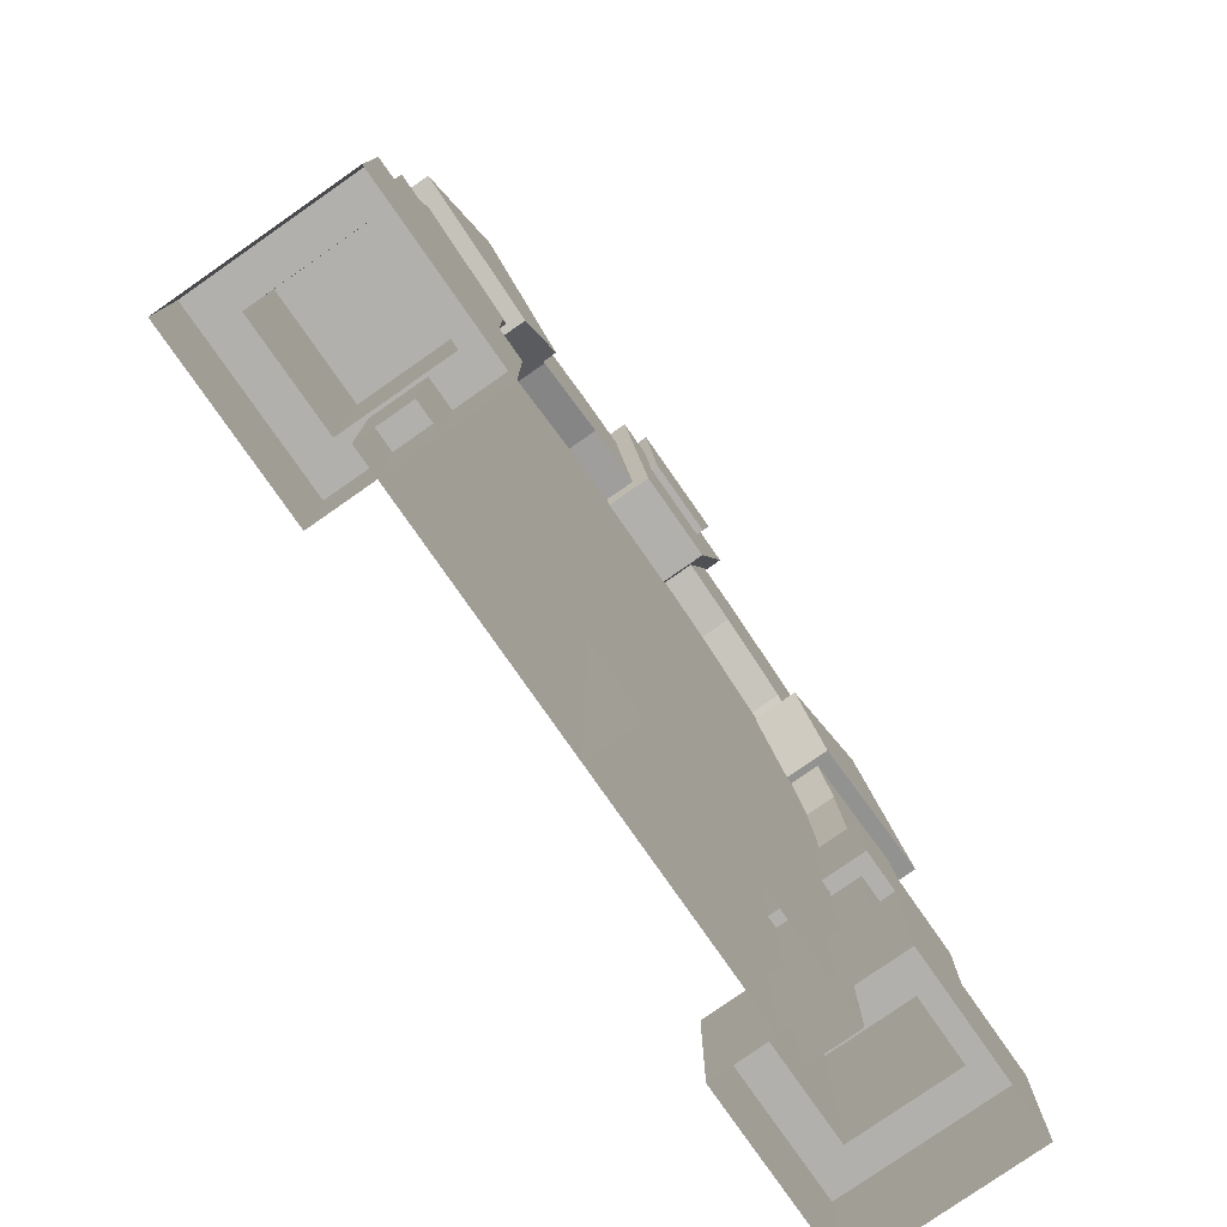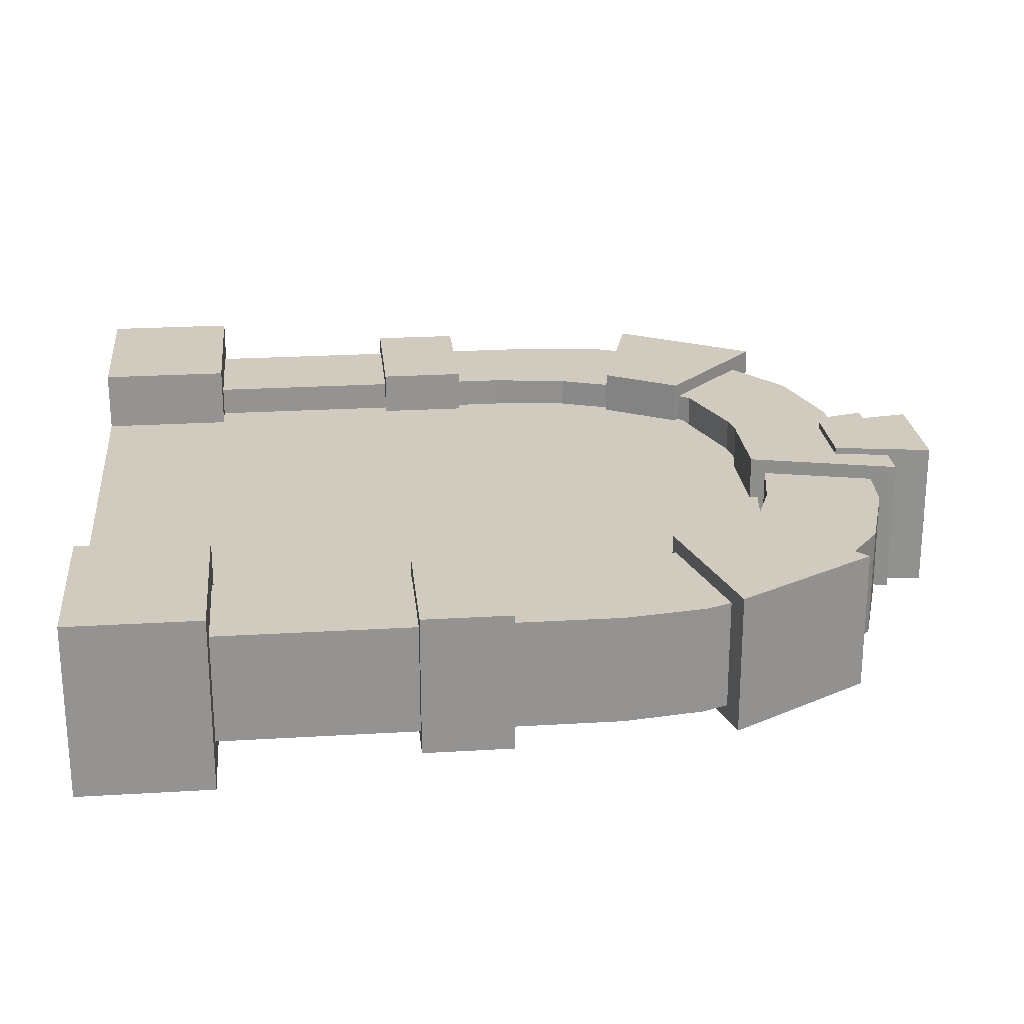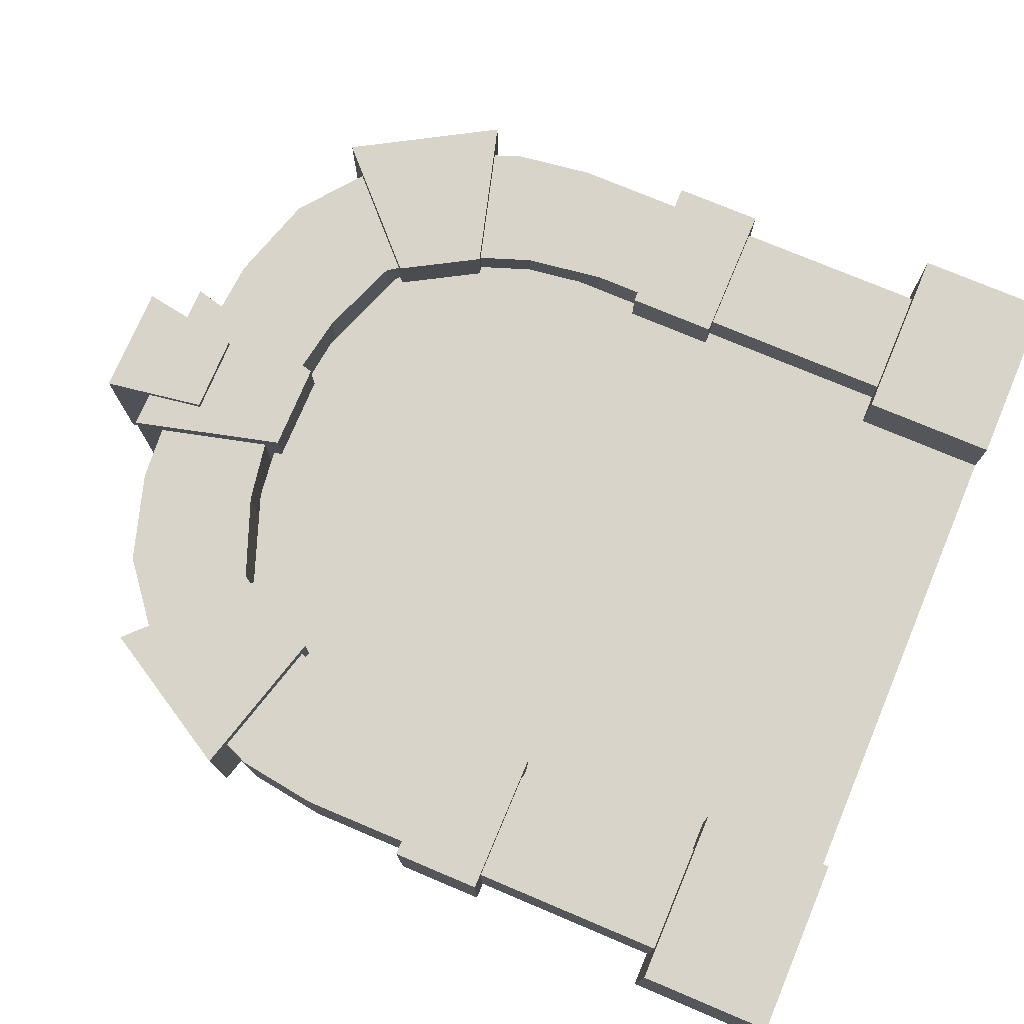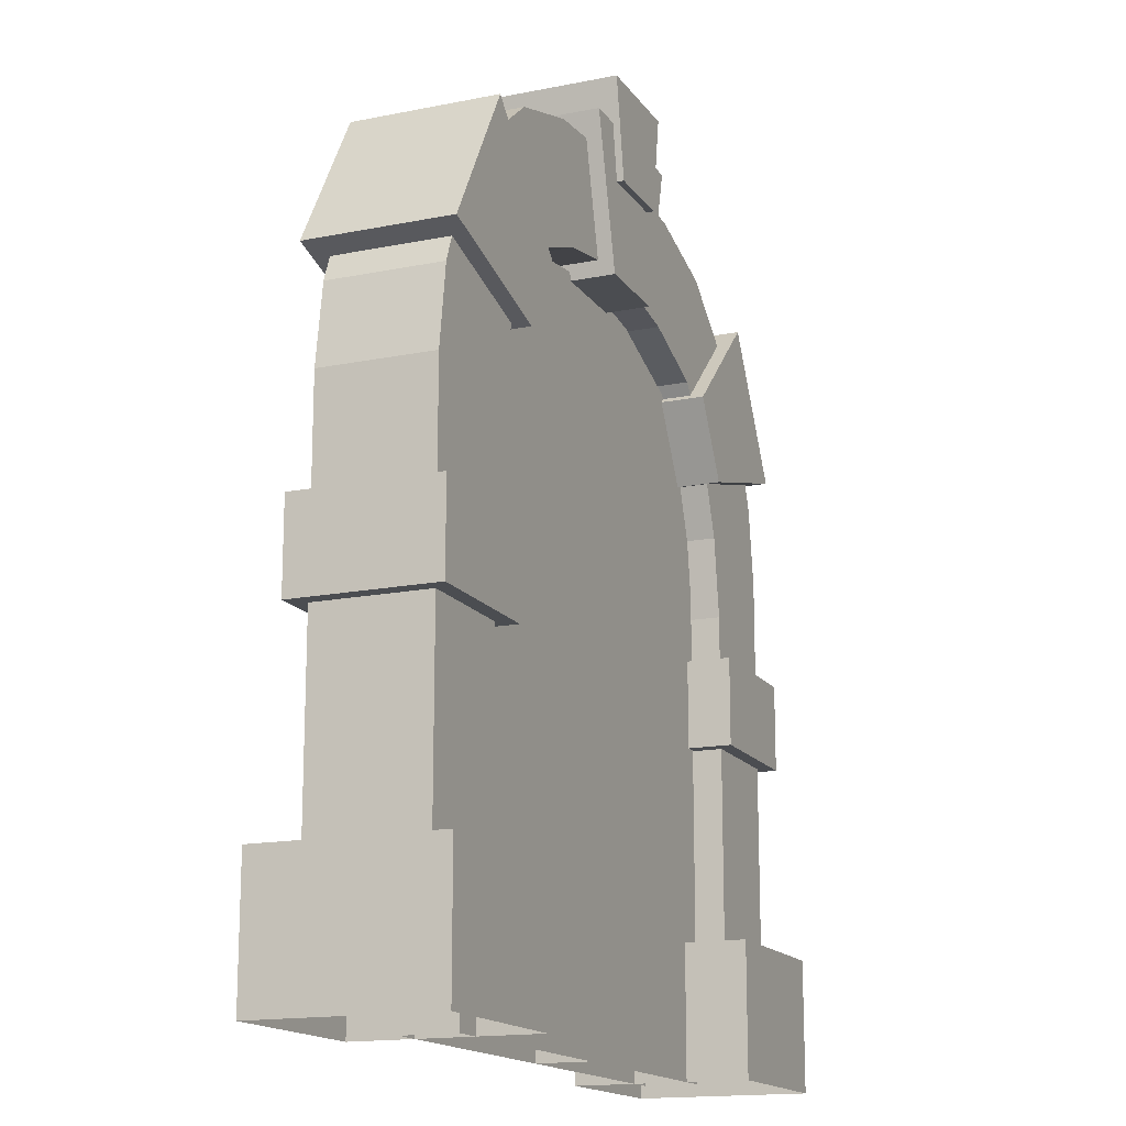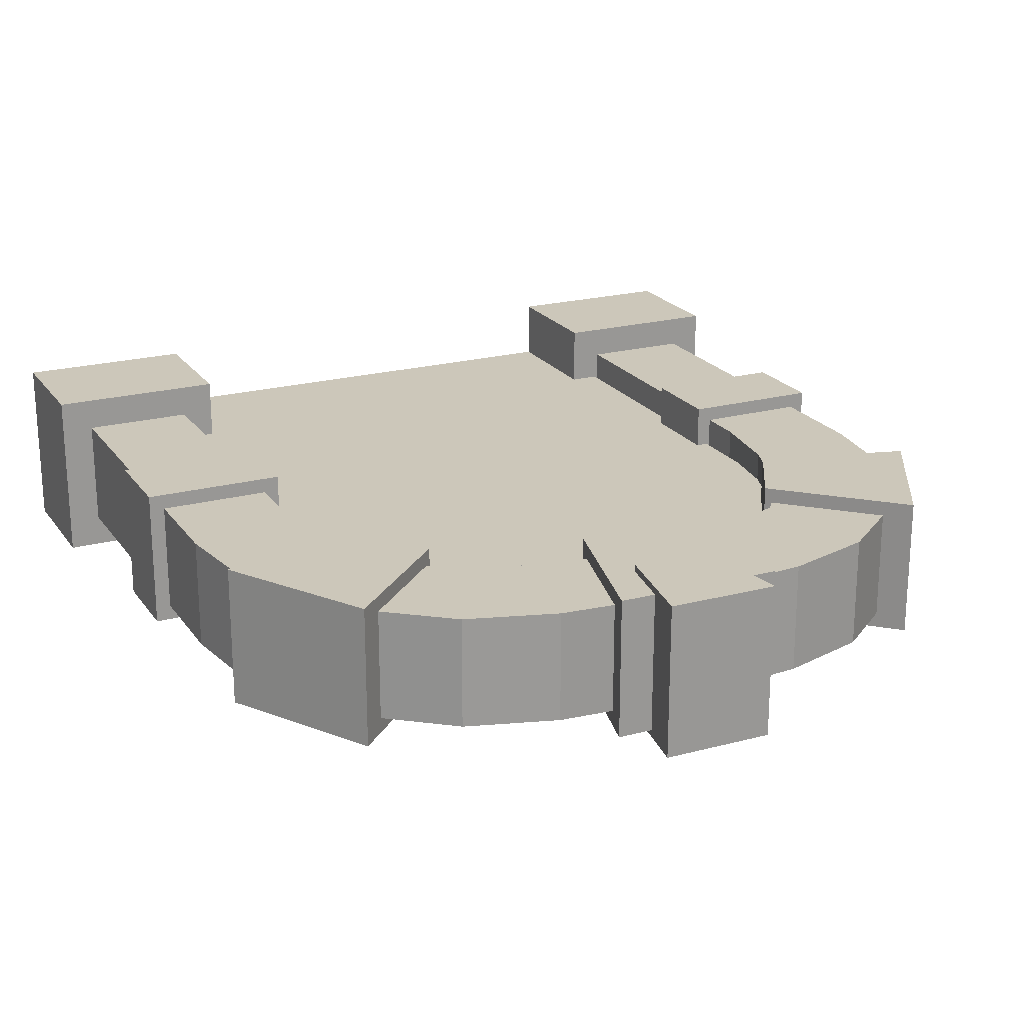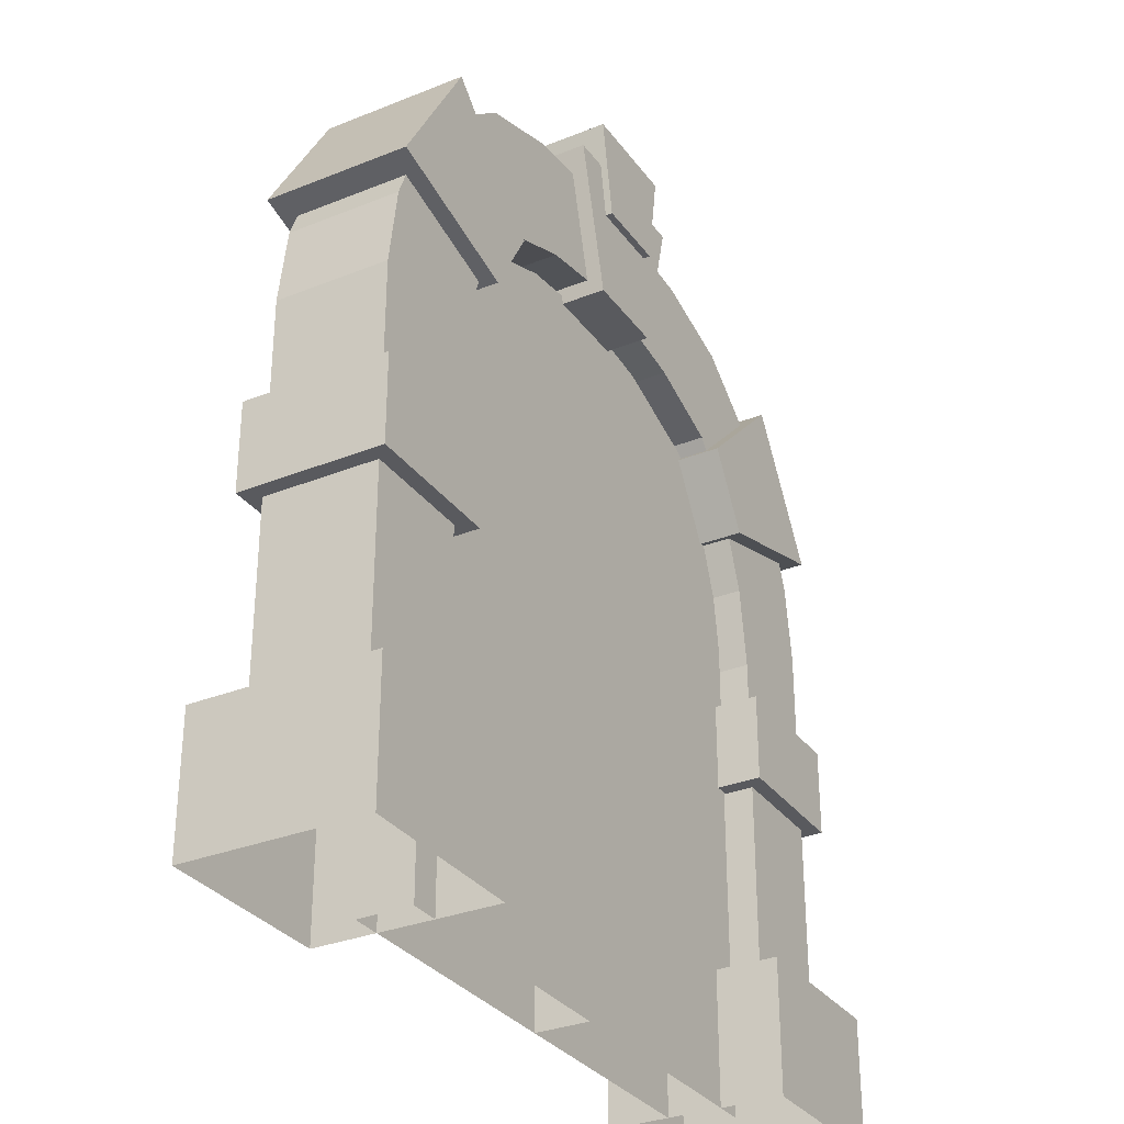
<metadata>
{"format":"obj","ext":"obj","renderer":"f3d","projection":"perspective","resolution":1024,"background":"white","views":[{"elev":-78.8,"azim":124.9,"up":"+Y"},{"elev":23.6,"azim":84.2,"up":"+Z"},{"elev":75.7,"azim":-67.2,"up":"+Z"},{"elev":-15.8,"azim":112.8,"up":"+Y"},{"elev":21.5,"azim":154.5,"up":"+Z"},{"elev":-31.4,"azim":119.7,"up":"+Y"}]}
</metadata>
<code>
g default
v 5.624 2.523 0.5454
v 4.533 2.523 0.5454
v 5.624 2.523 -0.5454
v 4.533 2.523 -0.5454
v 5.624 3.204 0.5454
v 4.533 3.204 0.5454
v 5.624 3.204 -0.5454
v 4.533 3.204 -0.5454
v -0.4493 4.892 0.5454
v 0.7149 4.566 0.5454
v -0.4493 4.892 -0.5454
v 0.7149 4.566 -0.5454
v 0.1927 5.99 0.5454
v 1.056 5.157 0.5454
v 0.1927 5.99 -0.5454
v 1.056 5.157 -0.5454
v -0.5454 2.523 0.5454
v 0.5454 2.523 0.5454
v -0.5454 2.523 -0.5454
v 0.5454 2.523 -0.5454
v -0.5454 3.204 0.5454
v 0.5454 3.204 0.5454
v -0.5454 3.204 -0.5454
v 0.5454 3.204 -0.5454
v 1.901 6.656 0.5454
v 2.202 5.485 0.5454
v 1.901 6.656 -0.5454
v 2.202 5.485 -0.5454
v 3.173 6.649 0.5454
v 2.884 5.485 0.5454
v 3.173 6.649 -0.5454
v 2.884 5.485 -0.5454
v 5.528 4.892 0.5454
v 4.363 4.566 0.5454
v 5.528 4.892 -0.5454
v 4.363 4.566 -0.5454
v 4.886 5.99 0.5454
v 4.022 5.157 0.5454
v 4.886 5.99 -0.5454
v 4.022 5.157 -0.5454
v 5.76 0 0.6818
v 4.396 0 0.6818
v 5.76 -0 -0.6818
v 4.396 -0 -0.6818
v 5.76 1.023 0.6818
v 4.396 1.023 0.6818
v 5.76 1.023 -0.6818
v 4.396 1.023 -0.6818
v 5.506 1.023 -0.4278
v 5.506 1.023 0.4278
v 2.539 6.502 -0.4278
v 4.65 1.023 -0.4278
v 4.231 6.21 0.4278
v 5.166 5.287 -0.4278
v 2.539 5.64 0.4278
v 4.65 1.023 0.4278
v 3.998 5.283 0.4278
v 3.998 5.283 -0.4278
v 2.539 5.64 -0.4278
v 5.506 4.028 0.4278
v 4.65 3.565 -0.4278
v 4.231 6.21 -0.4278
v 2.539 6.502 0.4278
v 5.166 5.287 0.4278
v 5.506 4.028 -0.4278
v 4.332 4.824 0.4278
v 4.65 3.565 0.4278
v 4.332 4.824 -0.4278
v 3.542 6.422 -0.4278
v 3.378 5.52 0.4278
v 5.419 4.643 -0.4278
v 3.542 6.422 0.4278
v 5.419 4.643 0.4278
v 4.747 5.8 0.4278
v 4.747 5.8 -0.4278
v 4.563 4.181 0.4278
v 3.378 5.52 -0.4278
v 4.563 4.181 -0.4278
v 2.687 5.64 -0.4278
v 2.687 5.64 0.4278
v 4.65 3.353 -0.4278
v 5.506 3.353 0.4278
v 4.65 3.353 0.4278
v 4.65 1.991 -0.4278
v 5.506 1.991 -0.4278
v 4.65 2.692 -0.4278
v 4.65 2.692 0.4278
v 5.506 2.692 0.4278
v 4.65 1.991 0.4278
v 5.506 1.991 0.4278
v 5.506 3.353 -0.4278
v 5.506 2.692 -0.4278
v -0.6818 0 0.6818
v 0.6818 0 0.6818
v -0.6818 -0 -0.6818
v 0.6818 -0 -0.6818
v -0.6818 1.023 0.6818
v 0.6818 1.023 0.6818
v -0.6818 1.023 -0.6818
v 0.6818 1.023 -0.6818
v 0.4278 1.023 -0.4278
v 0.8474 6.21 0.4278
v 2.539 6.502 -0.4278
v -0.08787 5.287 -0.4278
v -0.4278 1.023 -0.4278
v 2.539 5.64 0.4278
v -0.4278 4.028 0.4278
v 0.4278 1.023 0.4278
v 1.08 5.283 0.4278
v 1.08 5.283 -0.4278
v 2.539 5.64 -0.4278
v -0.4278 1.023 0.4278
v 0.4278 3.565 -0.4278
v 0.8474 6.21 -0.4278
v 2.539 6.502 0.4278
v -0.08787 5.287 0.4278
v -0.4278 4.028 -0.4278
v 0.7461 4.824 0.4278
v 0.4278 3.565 0.4278
v 0.7461 4.824 -0.4278
v 1.536 6.422 -0.4278
v 1.7 5.52 0.4278
v -0.3407 4.643 -0.4278
v 1.536 6.422 0.4278
v -0.3407 4.643 0.4278
v 0.3312 5.8 0.4278
v 0.3312 5.8 -0.4278
v 0.5149 4.181 0.4278
v 1.7 5.52 -0.4278
v 0.5149 4.181 -0.4278
v 2.391 5.64 -0.4278
v 2.391 5.64 0.4278
v -0.4278 3.353 -0.4278
v 0.4278 3.353 -0.4278
v -0.4278 2.692 0.4278
v -0.4278 2.692 -0.4278
v 0.4278 3.353 0.4278
v -0.4278 1.991 0.4278
v -0.4278 1.991 -0.4278
v 0.4278 1.991 0.4278
v 0.4278 2.692 0.4278
v 0.4278 2.692 -0.4278
v 0.4278 1.991 -0.4278
v -0.4278 3.353 0.4278
v 2.114 6.997 0.5987
v 2.235 6.218 0.5987
v 2.114 6.997 -0.5987
v 2.235 6.218 -0.5987
v 2.96 6.992 0.5987
v 2.833 6.218 0.5987
v 2.96 6.992 -0.5987
v 2.833 6.218 -0.5987
g polySurface8
f 4 3 1
f 1 2 4
f 8 6 5
f 5 7 8
f 6 2 1
f 1 5 6
f 8 4 2
f 2 6 8
f 7 3 4
f 4 8 7
f 5 1 3
f 3 7 5
f 9 11 12
f 12 10 9
f 13 14 16
f 16 15 13
f 9 10 14
f 14 13 9
f 10 12 16
f 16 14 10
f 12 11 15
f 15 16 12
f 11 9 13
f 13 15 11
f 17 19 20
f 20 18 17
f 21 22 24
f 24 23 21
f 17 18 22
f 22 21 17
f 18 20 24
f 24 22 18
f 20 19 23
f 23 24 20
f 19 17 21
f 21 23 19
f 25 27 28
f 28 26 25
f 29 30 32
f 32 31 29
f 25 26 30
f 30 29 25
f 26 28 32
f 32 30 26
f 28 27 31
f 31 32 28
f 27 25 29
f 29 31 27
f 36 35 33
f 33 34 36
f 40 38 37
f 37 39 40
f 38 34 33
f 33 37 38
f 40 36 34
f 34 38 40
f 39 35 36
f 36 40 39
f 37 33 35
f 35 39 37
f 46 42 41
f 41 45 46
f 48 44 42
f 42 46 48
f 47 43 44
f 44 48 47
f 45 41 43
f 43 47 45
f 56 46 45
f 52 48 46
f 49 47 48
f 50 45 47
f 46 56 52
f 65 71 73
f 47 49 50
f 67 76 78
f 71 65 61
f 48 52 49
f 78 68 54
f 68 78 76
f 64 73 71
f 62 69 72
f 79 77 70
f 72 63 55
f 76 67 60
f 45 50 56
f 80 70 53
f 73 64 66
f 77 79 69
f 69 62 77
f 70 80 79
f 88 82 83
f 82 88 92
f 84 52 56
f 52 84 85
f 75 54 68
f 54 75 74
f 63 72 69
f 74 53 70
f 53 74 75
f 49 85 90
f 85 49 52
f 66 57 58
f 57 66 64
f 87 89 90
f 89 87 86
f 68 58 75
f 58 68 66
f 51 69 79
f 69 51 63
f 57 70 77
f 70 57 74
f 71 54 64
f 54 71 78
f 53 72 80
f 72 53 62
f 60 73 76
f 73 60 65
f 64 74 57
f 74 64 54
f 75 62 53
f 62 75 58
f 66 76 73
f 76 66 68
f 77 58 57
f 58 77 62
f 78 61 67
f 61 78 71
f 79 59 51
f 59 79 80
f 55 80 72
f 80 55 59
f 61 81 83
f 81 61 65
f 82 60 67
f 60 82 91
f 83 67 61
f 67 83 82
f 84 86 92
f 86 84 89
f 65 91 81
f 91 65 60
f 86 81 91
f 81 86 87
f 87 83 81
f 83 87 88
f 90 88 87
f 88 90 85
f 89 56 50
f 56 89 84
f 50 90 89
f 90 50 49
f 85 92 88
f 92 85 84
f 91 92 86
f 92 91 82
f 98 97 93
f 93 94 98
f 100 98 94
f 94 96 100
f 99 100 96
f 96 95 99
f 97 99 95
f 95 93 97
f 97 98 108
f 98 100 101
f 100 99 105
f 99 97 112
f 104 120 130
f 128 130 120
f 107 119 128
f 124 121 114
f 140 138 112
f 113 117 123
f 108 112 97
f 105 101 100
f 122 129 131
f 106 115 124
f 125 123 117
f 123 125 116
f 101 108 98
f 130 128 119
f 118 116 125
f 102 122 132
f 129 114 121
f 121 131 129
f 131 132 122
f 105 112 138
f 112 105 99
f 139 143 101
f 108 101 143
f 126 127 104
f 120 104 127
f 121 124 115
f 127 126 102
f 122 102 126
f 138 139 105
f 101 105 139
f 110 109 118
f 116 118 109
f 112 108 140
f 143 140 108
f 127 110 120
f 118 120 110
f 131 121 103
f 115 103 121
f 129 122 109
f 126 109 122
f 130 123 104
f 116 104 123
f 114 102 124
f 132 124 102
f 117 107 125
f 128 125 107
f 104 116 126
f 109 126 116
f 102 114 127
f 110 127 114
f 120 118 128
f 125 128 118
f 114 129 110
f 109 110 129
f 123 130 113
f 119 113 130
f 103 111 131
f 132 131 111
f 111 106 132
f 124 132 106
f 107 117 133
f 134 133 117
f 117 113 134
f 137 134 113
f 136 135 144
f 137 144 135
f 144 133 136
f 142 136 133
f 113 119 137
f 144 137 119
f 139 138 135
f 141 135 138
f 135 136 139
f 143 139 136
f 142 141 140
f 138 140 141
f 134 137 141
f 135 141 137
f 133 134 142
f 141 142 134
f 136 142 143
f 140 143 142
f 133 144 107
f 119 107 144
f 145 147 148
f 148 146 145
f 149 150 152
f 152 151 149
f 145 146 150
f 150 149 145
f 146 148 152
f 152 150 146
f 148 147 151
f 151 152 148
f 147 145 149
f 149 151 147
g default
v 2.539 5.597 -0.2045
v 2.539 0 0.2045
v 0.4522 4.778 -0.2045
v 0.4522 0 0.2045
v 0.4522 4.778 0.2045
v 2.539 5.597 0.2045
v 0.4522 0 -0.2045
v 2.539 0 -0.2045
v 1.066 5.233 0.2045
v 1.803 5.502 -0.2045
v 1.066 5.233 -0.2045
v 1.803 5.502 0.2045
v 1.066 0 -0.2045
v 1.066 0 0.2045
v 4.626 4.778 -0.2045
v 4.626 0 0.2045
v 2.539 5.597 -0.2045
v 2.539 0 -0.2045
v 2.539 0 0.2045
v 4.626 4.778 0.2045
v 2.539 5.597 0.2045
v 4.626 0 -0.2045
v 4.012 5.233 0.2045
v 3.276 5.502 -0.2045
v 4.012 5.233 -0.2045
v 3.276 5.502 0.2045
v 4.012 0 -0.2045
v 4.012 0 0.2045
g polySurface5
f 165 163 153
f 161 154 164
f 165 153 160
f 156 166 161
f 157 155 159
f 162 163 161
f 160 153 158
f 161 164 162
f 159 156 157
f 158 154 160
f 161 157 156
f 155 157 161
f 158 153 162
f 163 162 153
f 161 163 155
f 155 163 165
f 154 158 164
f 162 164 158
f 165 159 155
f 161 166 154
f 173 171 175
f 170 169 177
f 170 177 179
f 175 180 168
f 174 167 172
f 175 177 176
f 176 178 175
f 172 168 174
f 168 172 175
f 175 172 167
f 176 169 173
f 169 176 177
f 167 177 175
f 179 177 167
f 173 178 176
f 178 173 175
f 167 174 179
f 171 180 175

</code>
